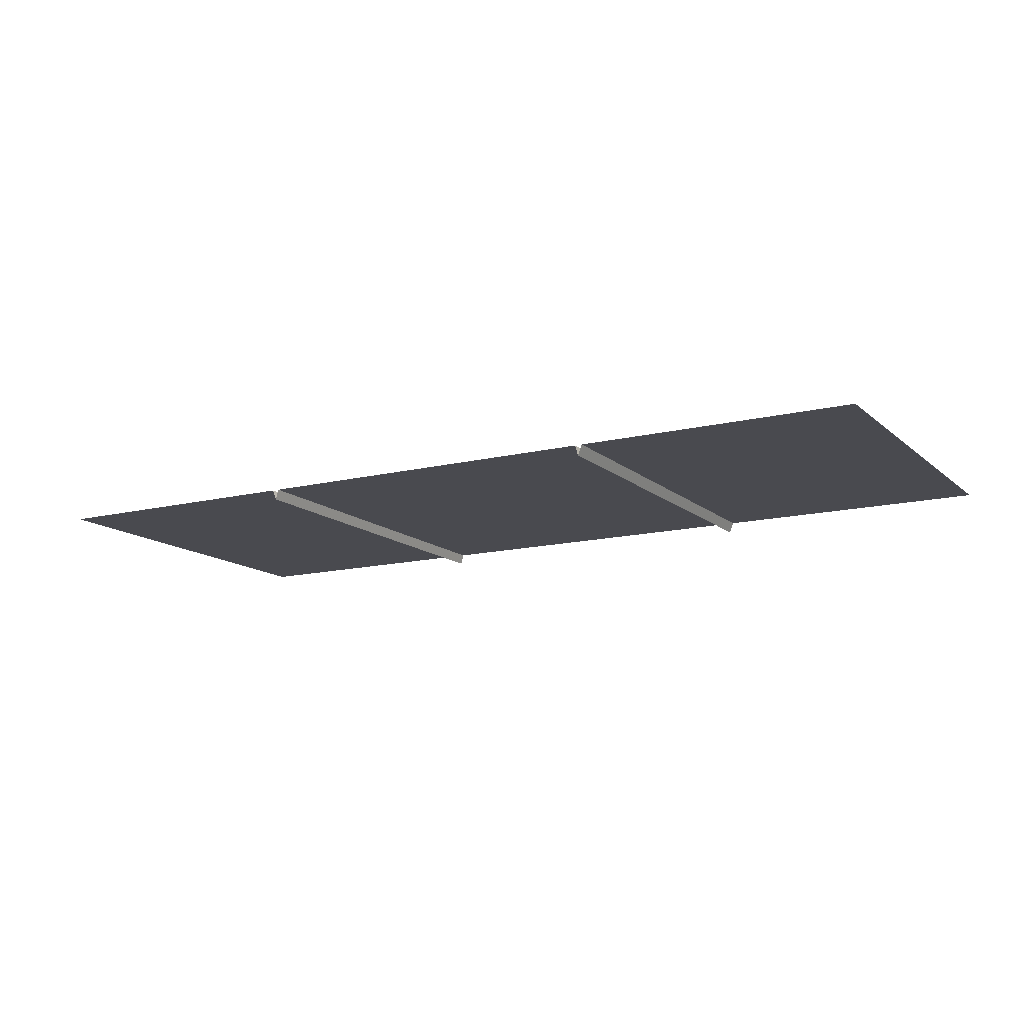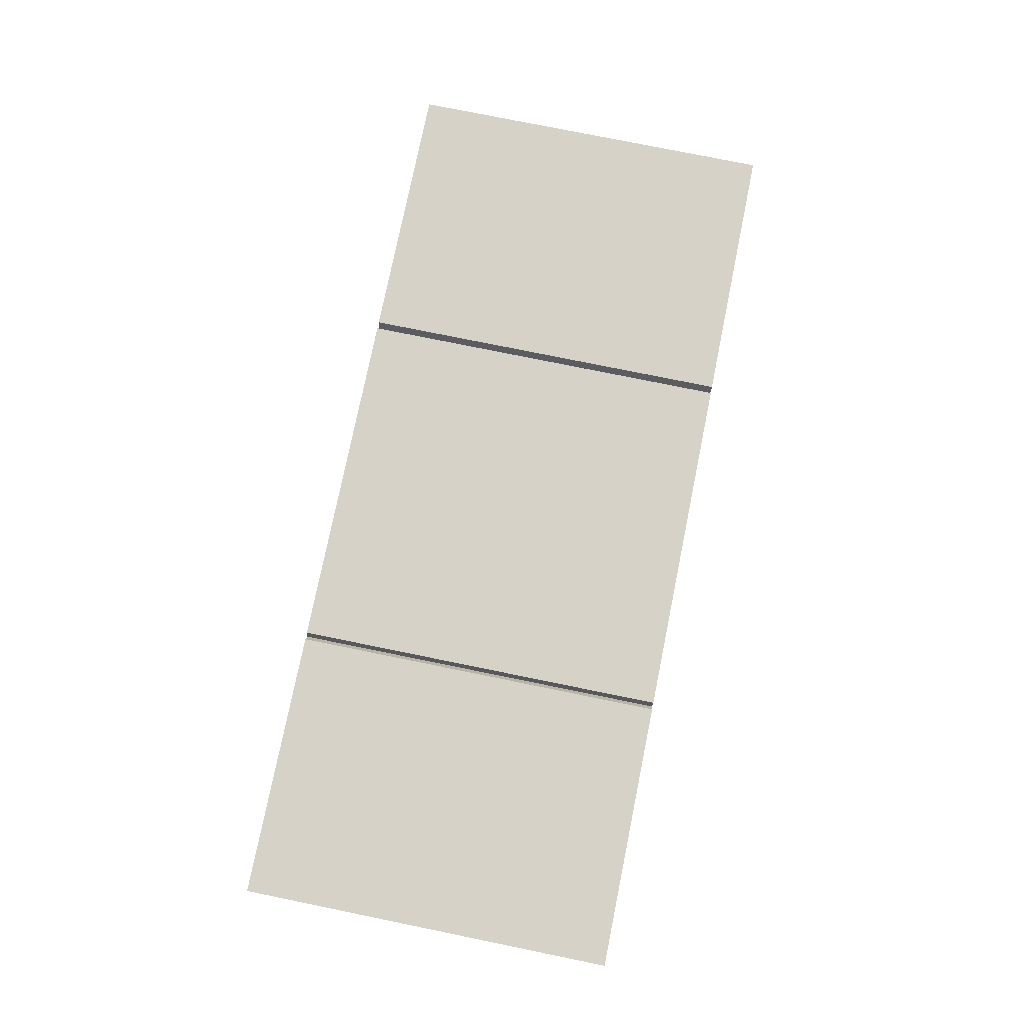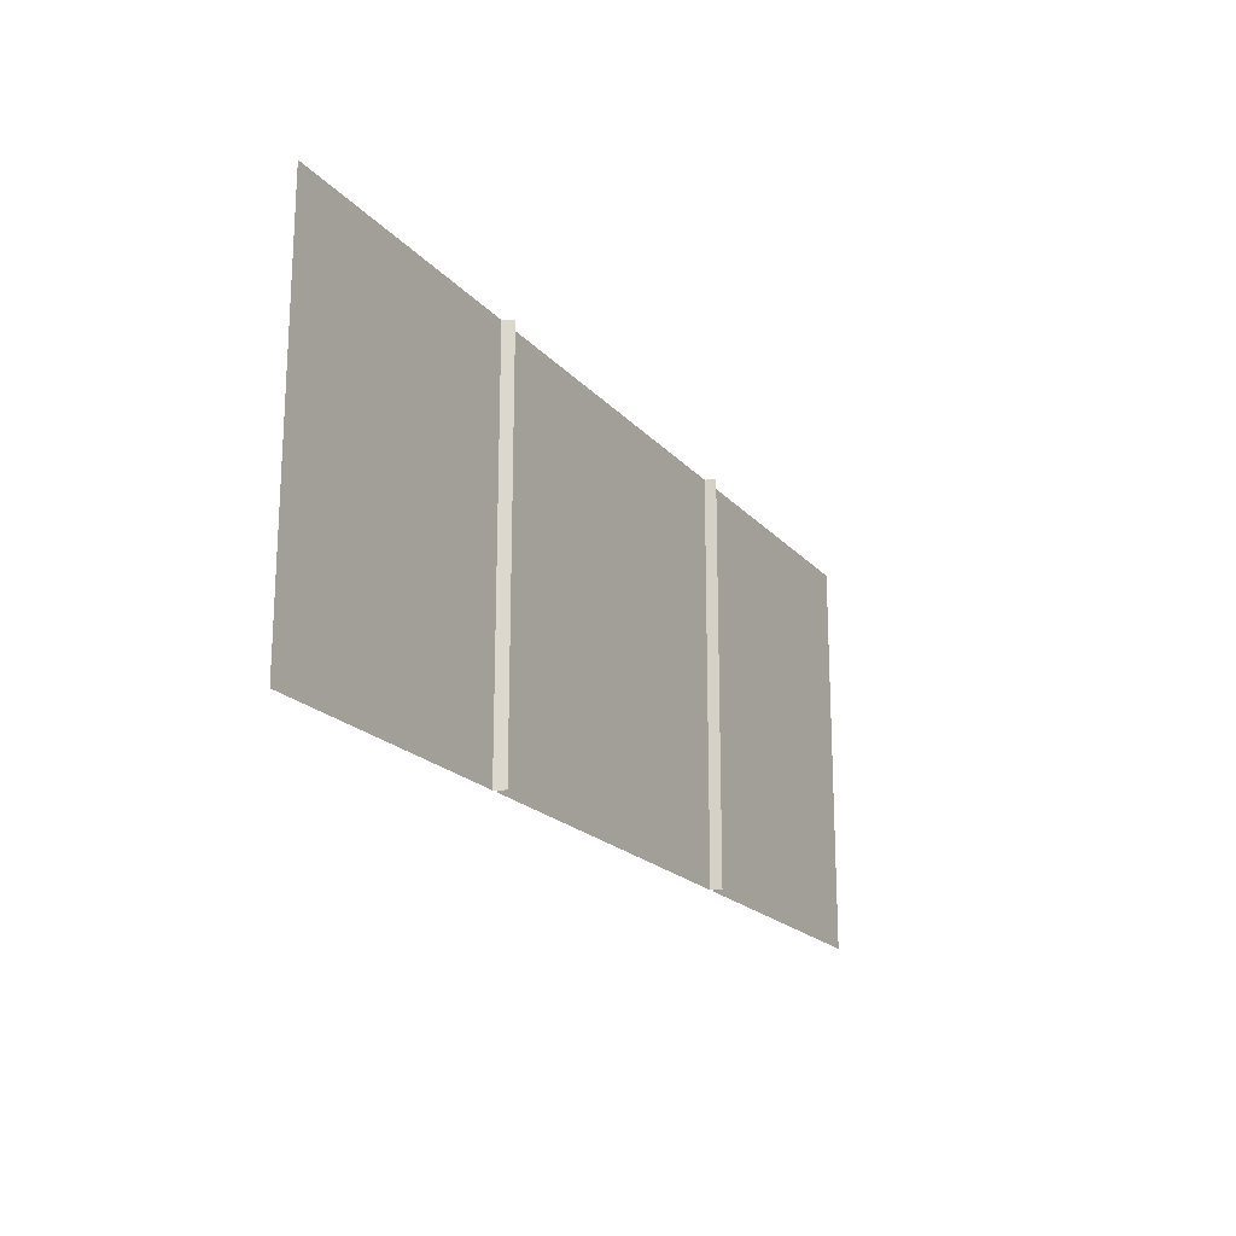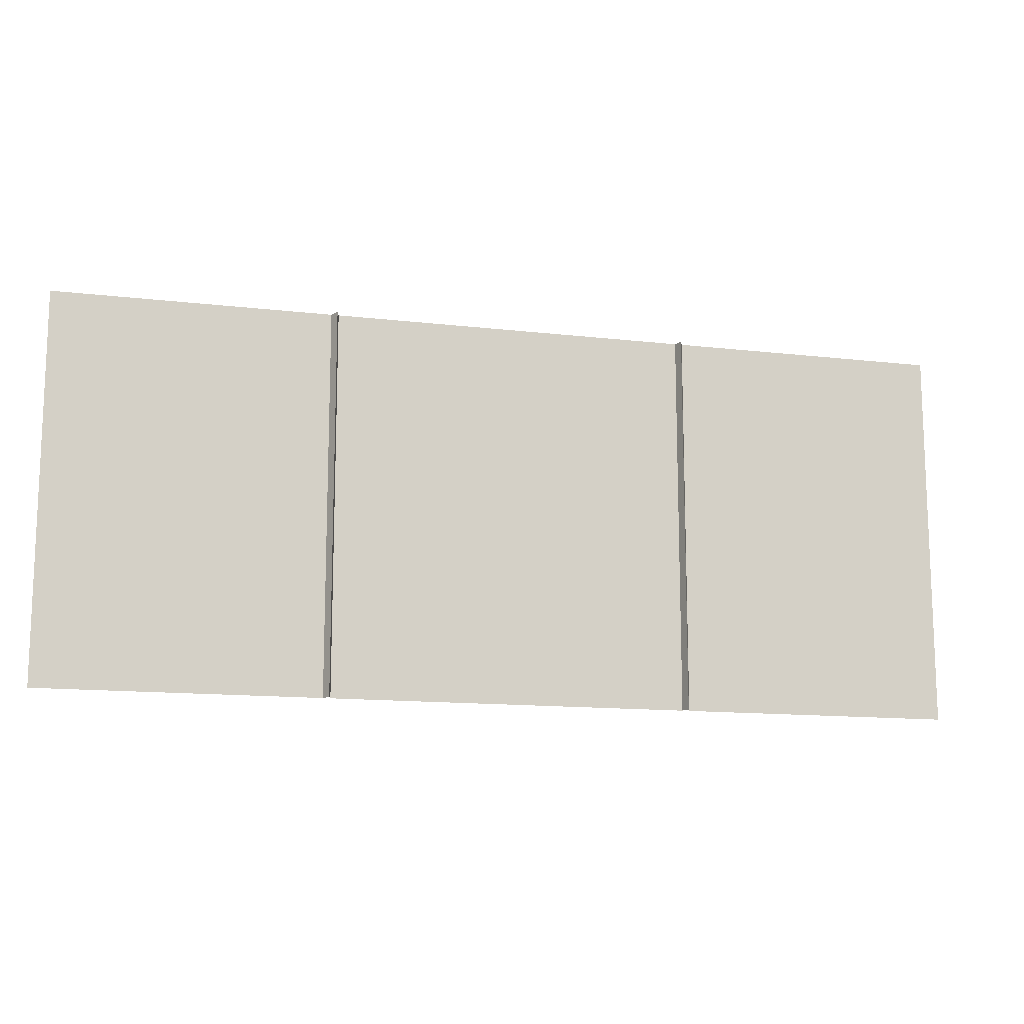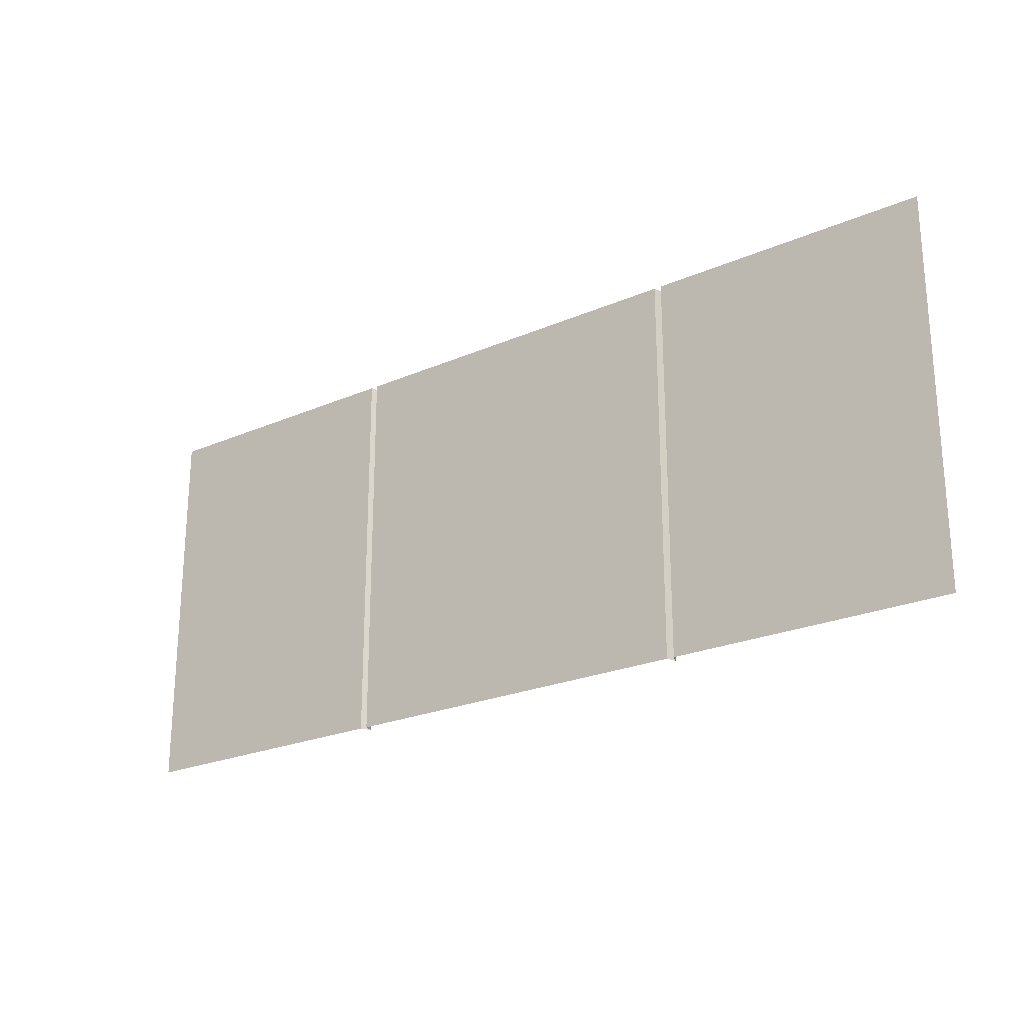
<metadata>
{"format":"obj","ext":"obj","renderer":"f3d","projection":"perspective","resolution":1024,"background":"white","views":[{"elev":-13.5,"azim":-150.7,"up":"+Z"},{"elev":77.3,"azim":101.5,"up":"+Z"},{"elev":-19.8,"azim":118.2,"up":"+Y"},{"elev":-13.2,"azim":165.0,"up":"+Y"},{"elev":-23.4,"azim":36.3,"up":"+Y"}]}
</metadata>
<code>
v 0.09145 0.3607 -0.1086
v 4.909 0.3607 -0.1086
v 0.09145 2.378 -0.1086
v 4.909 2.378 -0.1086
v 1.566 0.3607 -0.1086
v 1.566 2.378 -0.1086
v 3.434 0.3607 -0.1086
v 3.434 2.378 -0.1086
v 1.551 2.378 -0.1626
v 1.551 0.3607 -0.1626
v 3.449 2.378 -0.1626
v 3.449 0.3607 -0.1626
v 1.528 2.378 -0.1086
v 1.528 0.3607 -0.1086
v 3.472 2.378 -0.1086
v 3.472 0.3607 -0.1086
f 9 10 5 6
f 8 6 5 7
f 15 16 2 4
f 13 14 10 9
f 8 7 12 11
f 1 14 13 3
f 11 12 16 15

</code>
